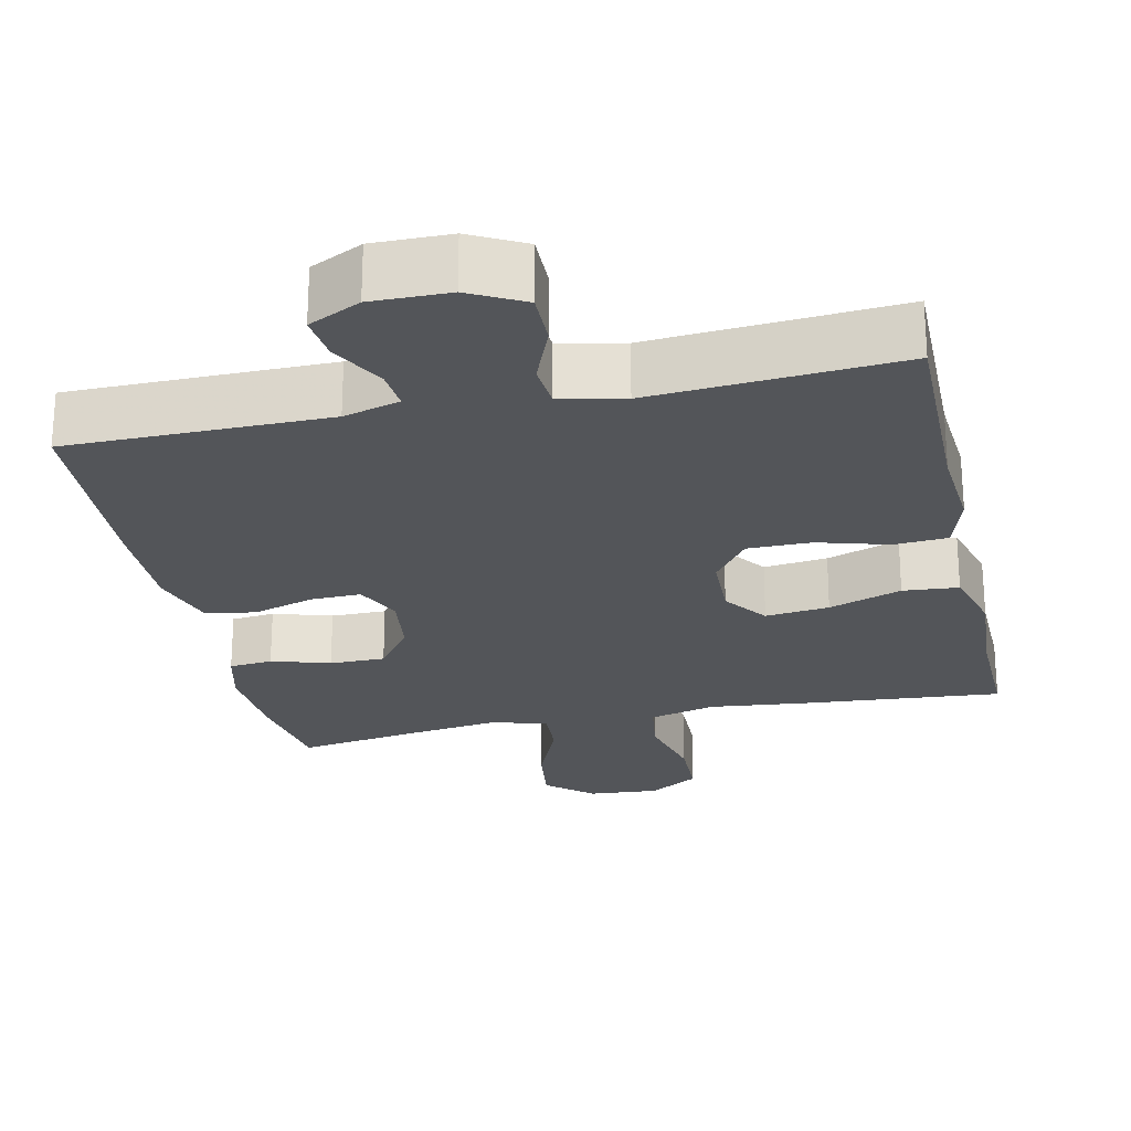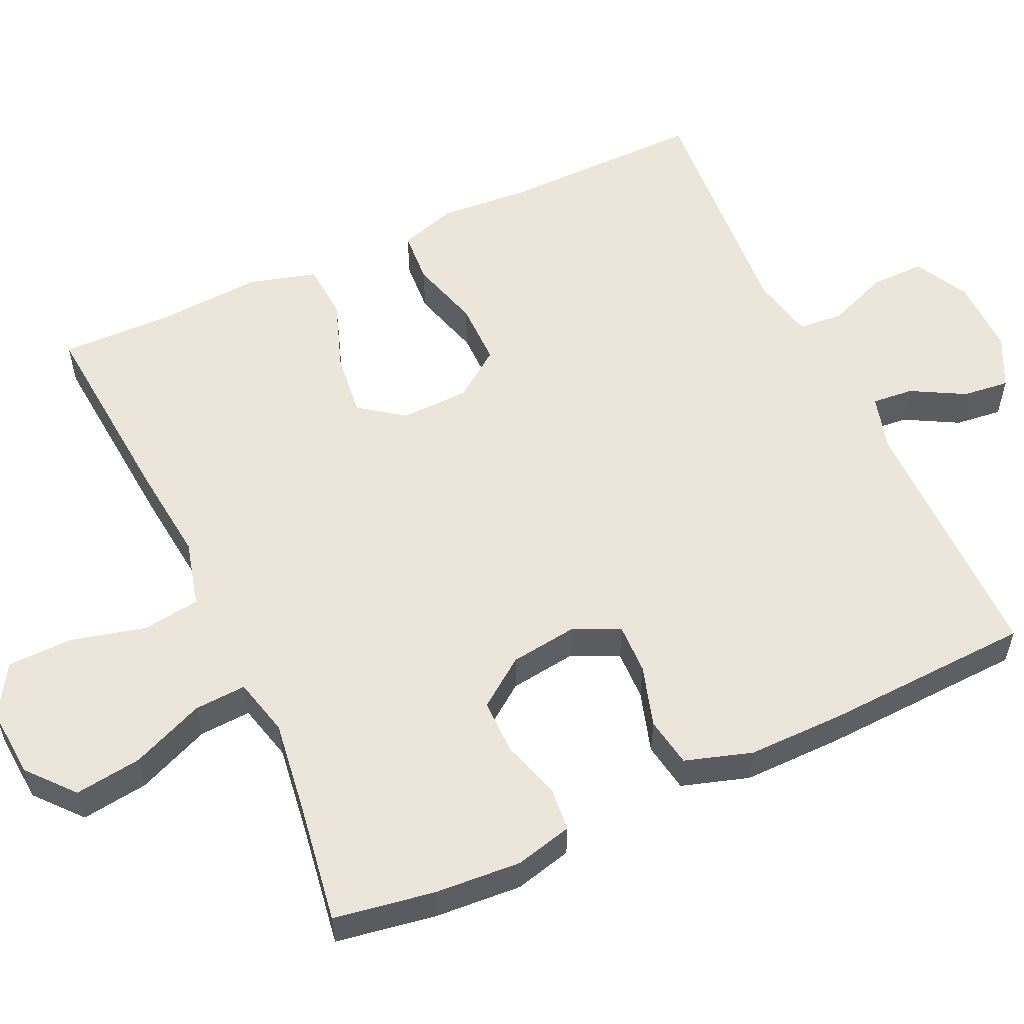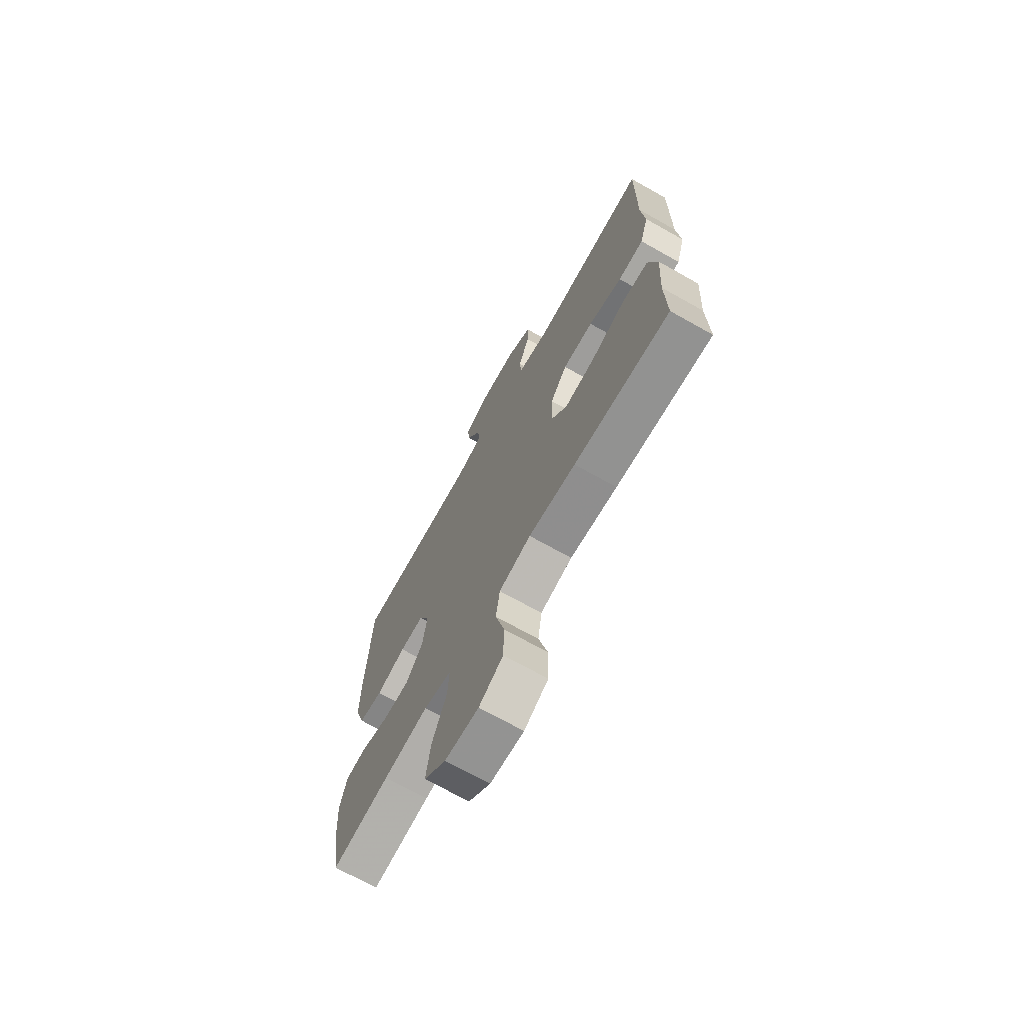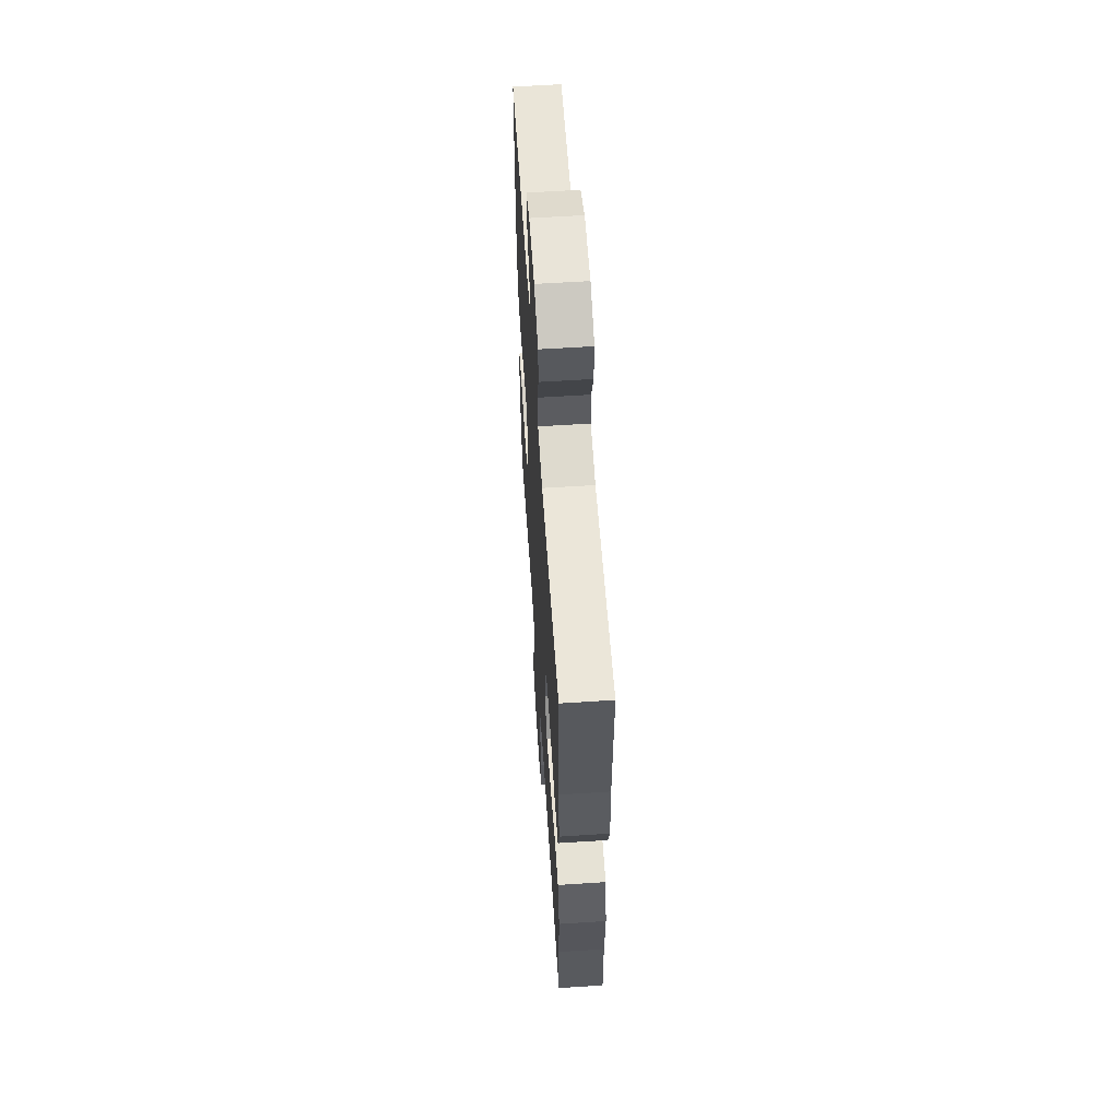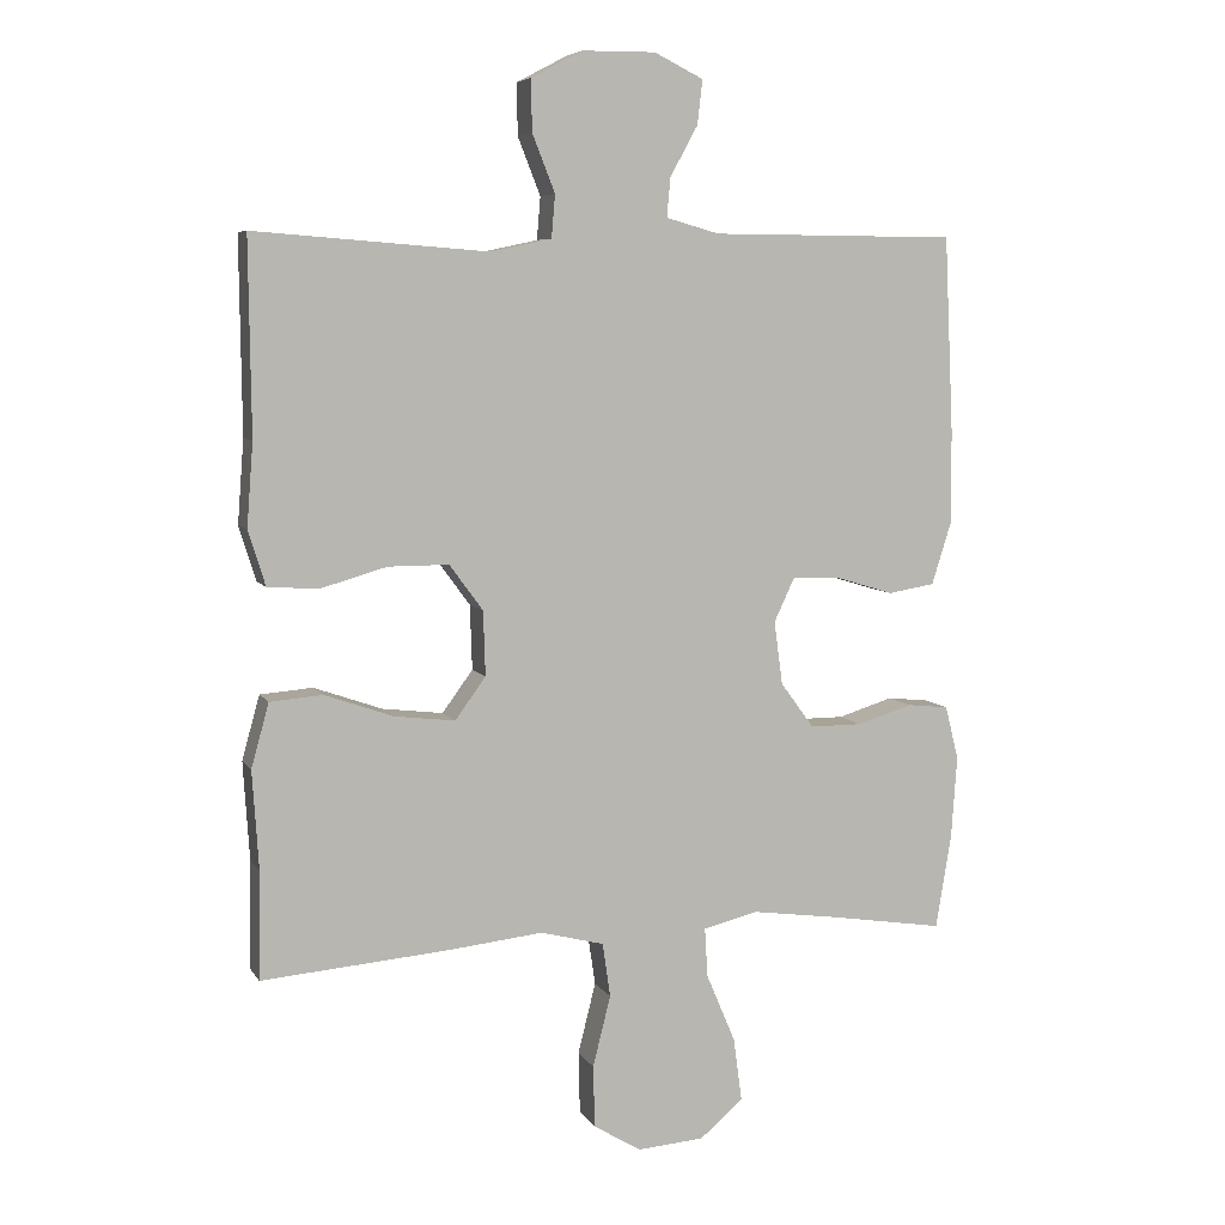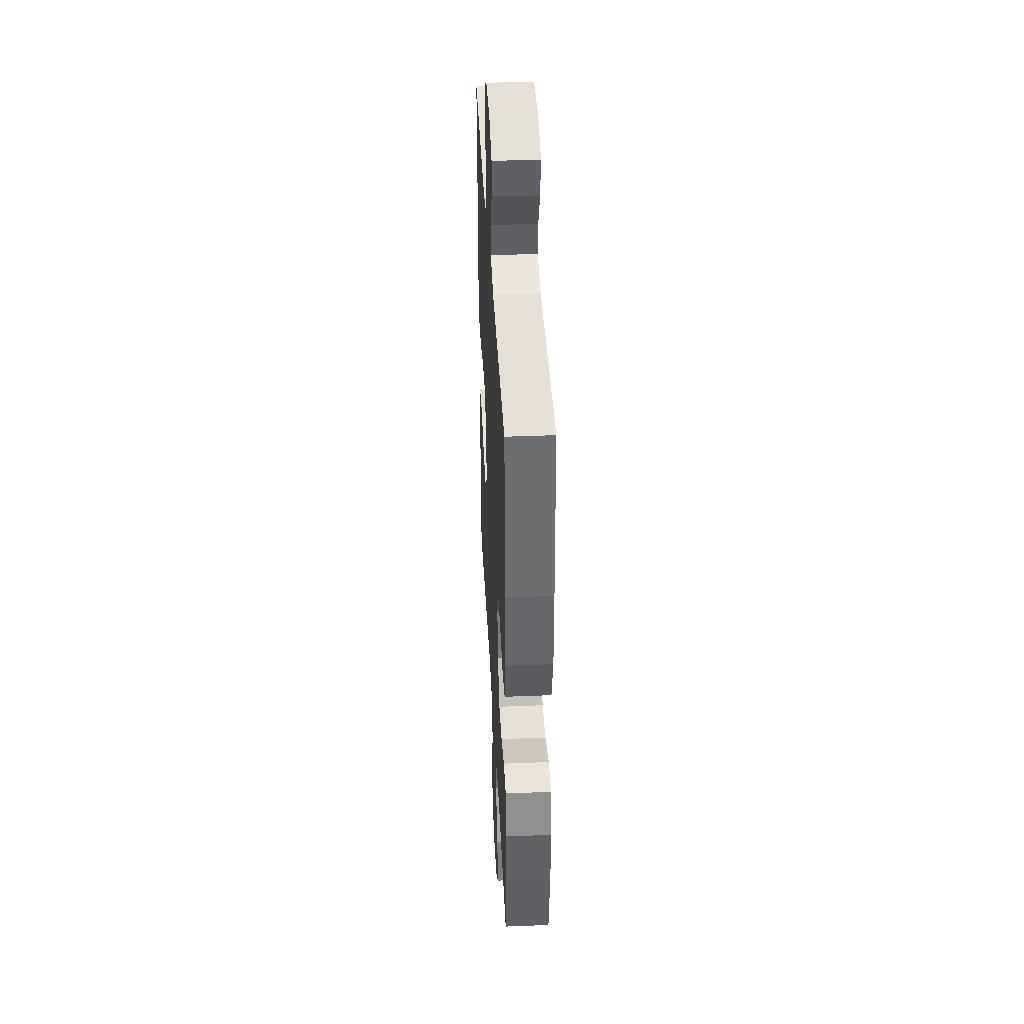
<metadata>
{"format":"obj","ext":"obj","renderer":"f3d","projection":"perspective","resolution":1024,"background":"white","views":[{"elev":-24.3,"azim":12.3,"up":"+Y"},{"elev":55.8,"azim":-114.9,"up":"+Y"},{"elev":-70.7,"azim":60.7,"up":"+Z"},{"elev":59.5,"azim":86.2,"up":"+Z"},{"elev":6.7,"azim":161.9,"up":"+Z"},{"elev":38.8,"azim":-92.9,"up":"+Z"}]}
</metadata>
<code>
v 0.5 0.07 0.5
v 0.497 0.07 0.227
v 0.506 0.07 0.11
v 0.482 0.07 0.033
v 0.411 0.07 0.028
v 0.317 0.07 0.055
v 0.232 0.07 0.055
v 0.185 0.07 -0.009
v 0.182 0.07 -0.1
v 0.225 0.07 -0.159
v 0.31 0.07 -0.149
v 0.407 0.07 -0.115
v 0.481 0.07 -0.121
v 0.506 0.07 -0.211
v 0.497 0.07 -0.349
v 0.5 0.07 -0.5
v 0.234 0.07 -0.478
v 0.103 0.07 -0.464
v 0.014 0.07 -0.487
v 0.003 0.07 -0.563
v 0.028 0.07 -0.663
v 0.026 0.07 -0.75
v -0.041 0.07 -0.791
v -0.135 0.07 -0.784
v -0.196 0.07 -0.732
v -0.184 0.07 -0.643
v -0.143 0.07 -0.546
v -0.139 0.07 -0.477
v -0.216 0.07 -0.458
v -0.34 0.07 -0.475
v -0.5 0.07 -0.5
v -0.522 0.07 -0.367
v -0.53 0.07 -0.252
v -0.511 0.07 -0.176
v -0.453 0.07 -0.17
v -0.375 0.07 -0.194
v -0.301 0.07 -0.194
v -0.254 0.07 -0.13
v -0.242 0.07 -0.041
v -0.271 0.07 0.021
v -0.338 0.07 0.019
v -0.42 0.07 -0.006
v -0.486 0.07 0.005
v -0.514 0.07 0.094
v -0.513 0.07 0.225
v -0.5 0.07 0.5
v -0.154 0.07 0.502
v -0.079 0.07 0.523
v -0.084 0.07 0.578
v -0.123 0.07 0.649
v -0.13 0.07 0.711
v -0.061 0.07 0.745
v 0.042 0.07 0.744
v 0.114 0.07 0.706
v 0.113 0.07 0.634
v 0.081 0.07 0.553
v 0.086 0.07 0.493
v 0.171 0.07 0.475
v 0.5 0 0.5
v 0.497 0 0.227
v 0.506 0 0.11
v 0.482 0 0.033
v 0.411 0 0.028
v 0.317 0 0.055
v 0.232 0 0.055
v 0.185 0 -0.009
v 0.182 0 -0.1
v 0.225 0 -0.159
v 0.31 0 -0.149
v 0.407 0 -0.115
v 0.481 0 -0.121
v 0.506 0 -0.211
v 0.497 0 -0.349
v 0.5 0 -0.5
v 0.234 0 -0.478
v 0.103 0 -0.464
v 0.014 0 -0.487
v 0.003 0 -0.563
v 0.028 0 -0.663
v 0.026 0 -0.75
v -0.041 0 -0.791
v -0.135 0 -0.784
v -0.196 0 -0.732
v -0.184 0 -0.643
v -0.143 0 -0.546
v -0.139 0 -0.477
v -0.216 0 -0.458
v -0.34 0 -0.475
v -0.5 0 -0.5
v -0.522 0 -0.367
v -0.53 0 -0.252
v -0.511 0 -0.176
v -0.453 0 -0.17
v -0.375 0 -0.194
v -0.301 0 -0.194
v -0.254 0 -0.13
v -0.242 0 -0.041
v -0.271 0 0.021
v -0.338 0 0.019
v -0.42 0 -0.006
v -0.486 0 0.005
v -0.514 0 0.094
v -0.513 0 0.225
v -0.5 0 0.5
v -0.154 0 0.502
v -0.079 0 0.523
v -0.084 0 0.578
v -0.123 0 0.649
v -0.13 0 0.711
v -0.061 0 0.745
v 0.042 0 0.744
v 0.114 0 0.706
v 0.113 0 0.634
v 0.081 0 0.553
v 0.086 0 0.493
v 0.171 0 0.475
f 53 54 55 56
f 53 56 57
f 52 53 57
f 49 50 51 52
f 48 49 52 57
f 47 48 57 58
f 45 46 47 58
f 41 42 43 44
f 40 41 44 45
f 33 34 35 36
f 33 36 37
f 30 31 32 33
f 29 30 33 37
f 28 29 37 38
f 24 25 26 27
f 24 27 28
f 23 24 28
f 20 21 22 23
f 19 20 23 28
f 18 19 28 38
f 15 16 17 18
f 11 12 13 14
f 10 11 14 15
f 3 4 5 6
f 2 3 6 7
f 1 2 7
f 40 45 58 1
f 15 18 38 39
f 10 15 39 40
f 9 10 40
f 8 9 40
f 1 7 8 40
f 114 113 112 111
f 115 114 111
f 115 111 110
f 110 109 108 107
f 115 110 107 106
f 116 115 106 105
f 116 105 104 103
f 102 101 100 99
f 103 102 99 98
f 94 93 92 91
f 95 94 91
f 91 90 89 88
f 95 91 88 87
f 96 95 87 86
f 85 84 83 82
f 86 85 82
f 86 82 81
f 81 80 79 78
f 86 81 78 77
f 96 86 77 76
f 76 75 74 73
f 72 71 70 69
f 73 72 69 68
f 64 63 62 61
f 65 64 61 60
f 65 60 59
f 59 116 103 98
f 97 96 76 73
f 98 97 73 68
f 98 68 67
f 98 67 66
f 98 66 65 59
f 1 59 60 2
f 2 60 61 3
f 3 61 62 4
f 4 62 63 5
f 5 63 64 6
f 6 64 65 7
f 7 65 66 8
f 8 66 67 9
f 9 67 68 10
f 10 68 69 11
f 11 69 70 12
f 12 70 71 13
f 13 71 72 14
f 14 72 73 15
f 15 73 74 16
f 16 74 75 17
f 17 75 76 18
f 18 76 77 19
f 19 77 78 20
f 20 78 79 21
f 21 79 80 22
f 22 80 81 23
f 23 81 82 24
f 24 82 83 25
f 25 83 84 26
f 26 84 85 27
f 27 85 86 28
f 28 86 87 29
f 29 87 88 30
f 30 88 89 31
f 31 89 90 32
f 32 90 91 33
f 33 91 92 34
f 34 92 93 35
f 35 93 94 36
f 36 94 95 37
f 37 95 96 38
f 38 96 97 39
f 39 97 98 40
f 40 98 99 41
f 41 99 100 42
f 42 100 101 43
f 43 101 102 44
f 44 102 103 45
f 45 103 104 46
f 46 104 105 47
f 47 105 106 48
f 48 106 107 49
f 49 107 108 50
f 50 108 109 51
f 51 109 110 52
f 52 110 111 53
f 53 111 112 54
f 54 112 113 55
f 55 113 114 56
f 56 114 115 57
f 57 115 116 58
f 58 116 59 1

</code>
